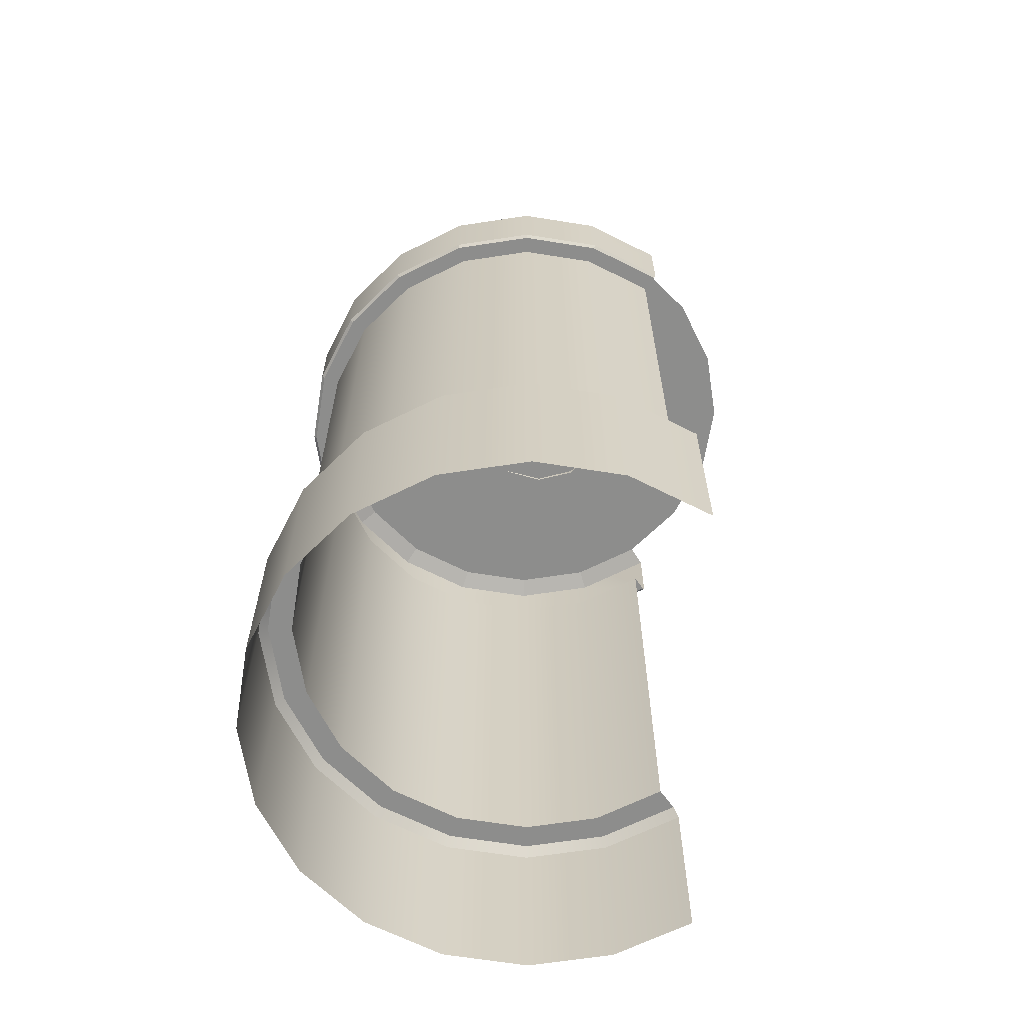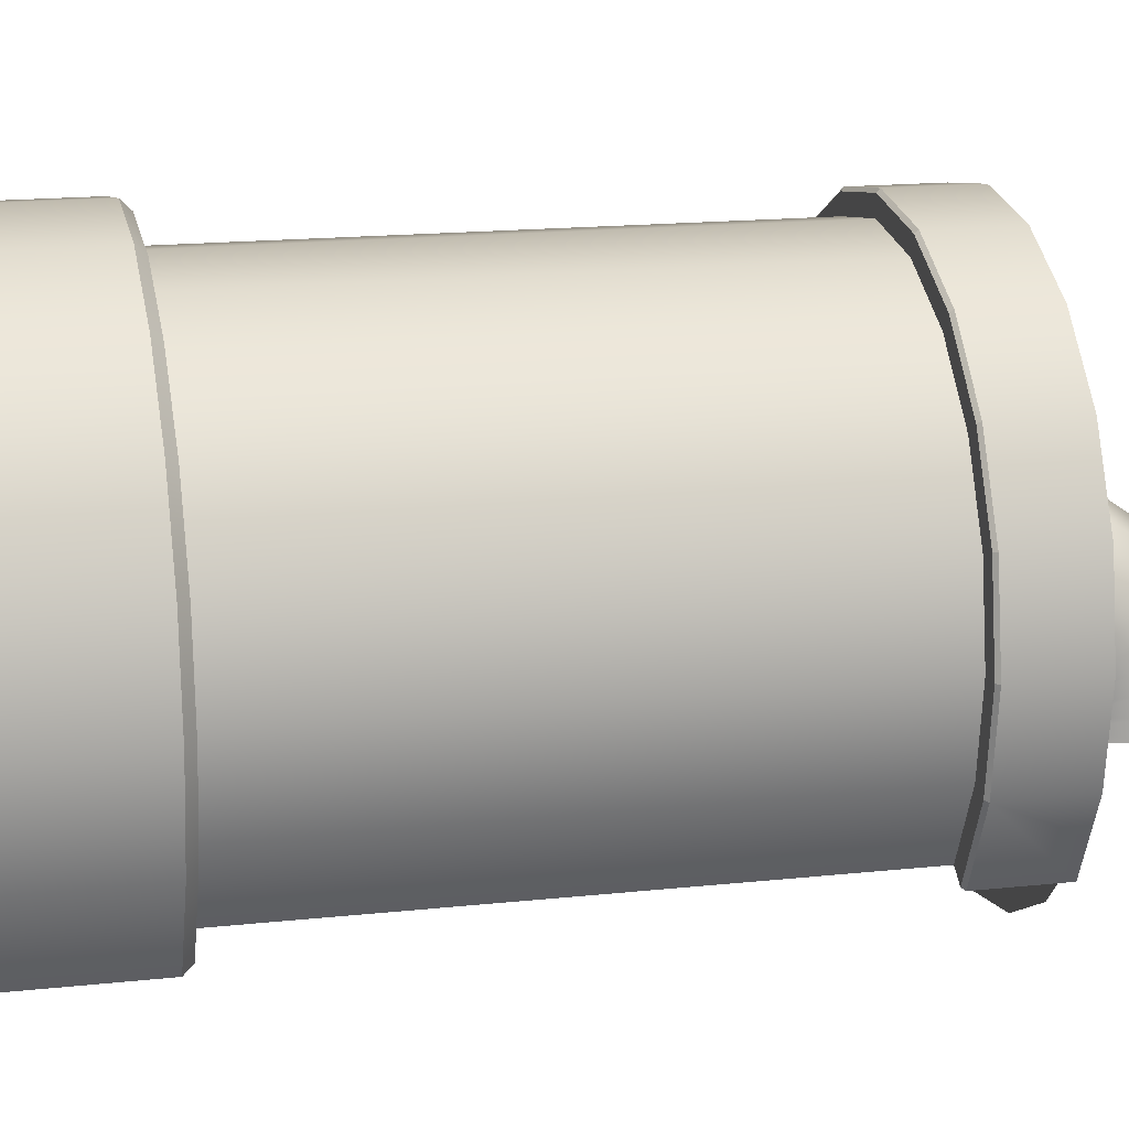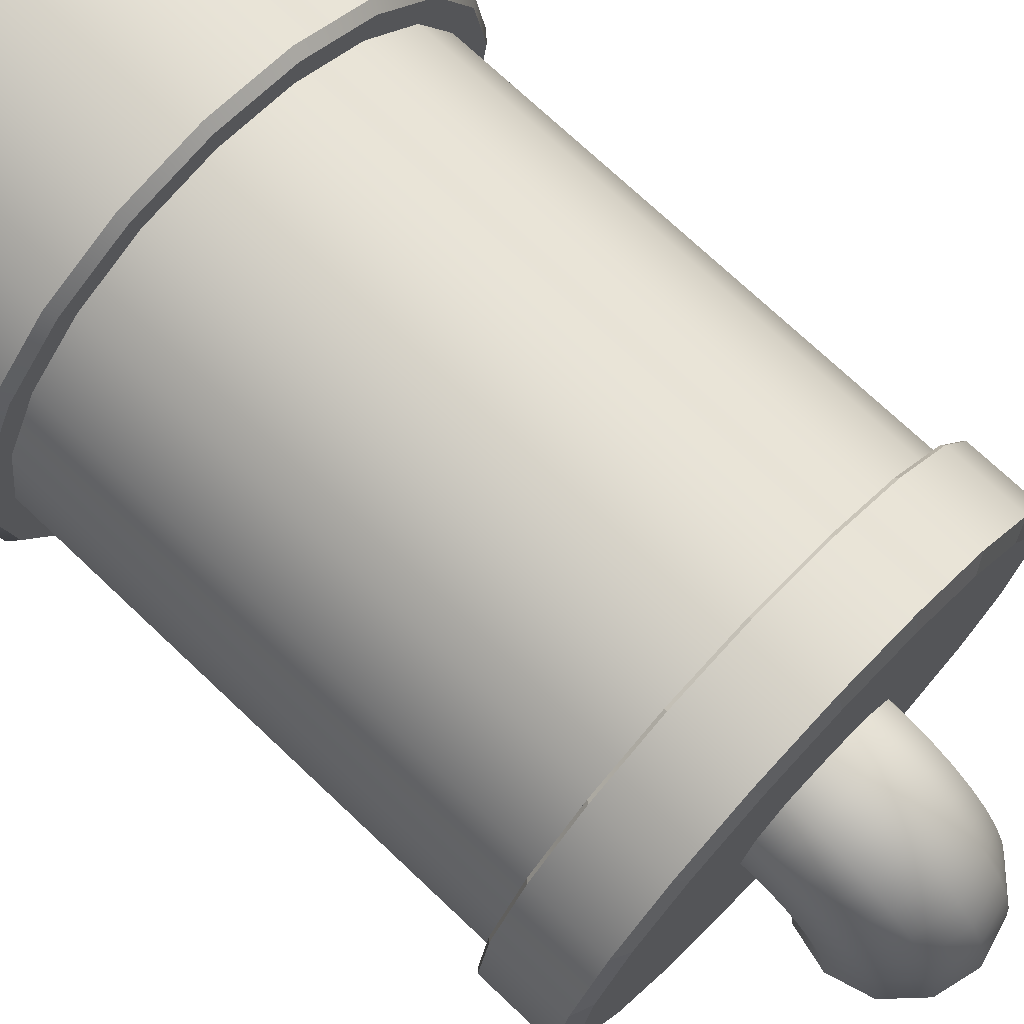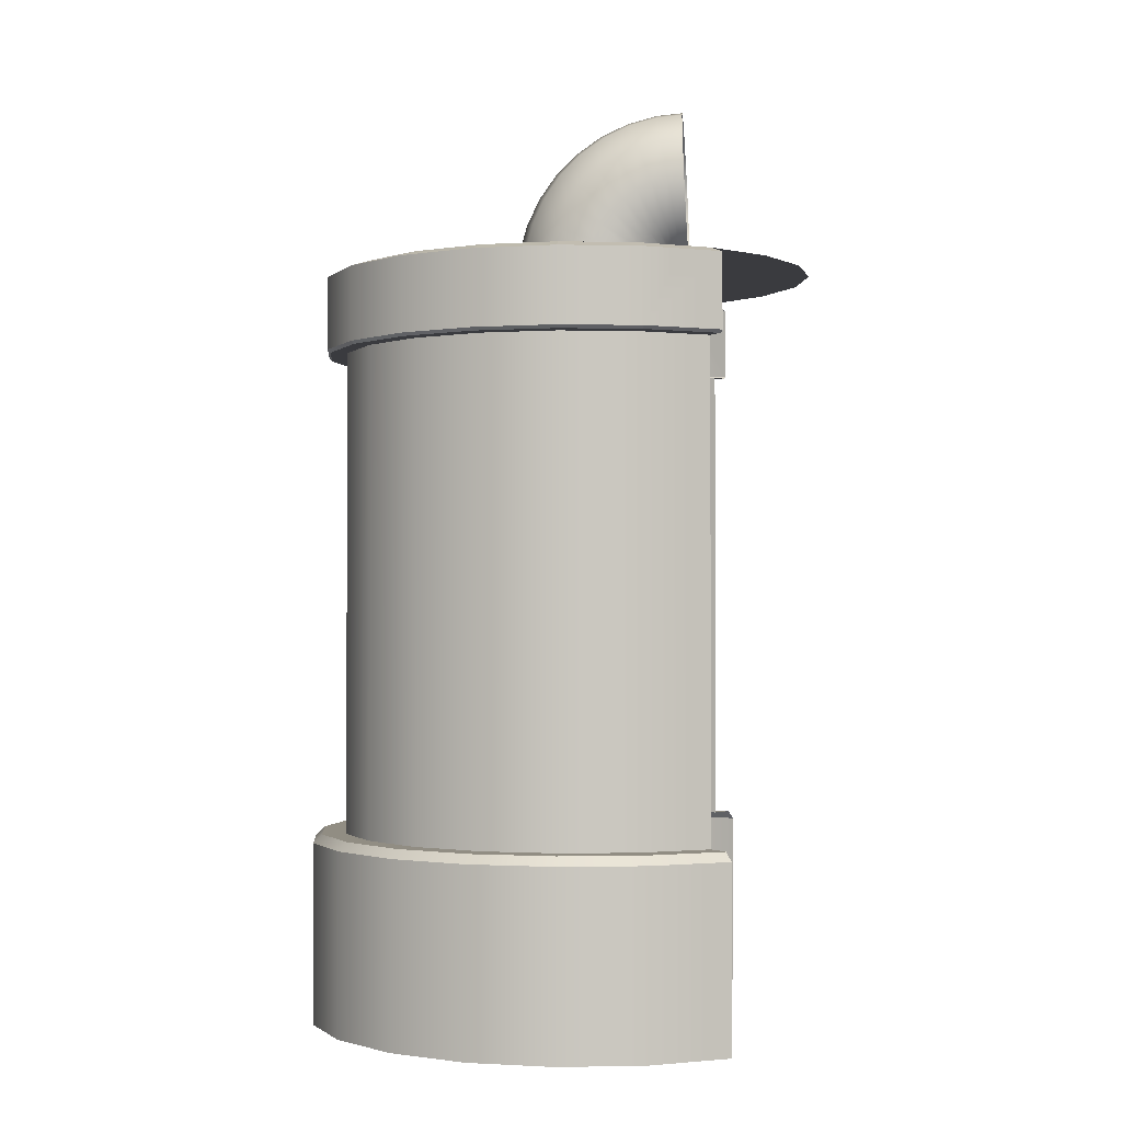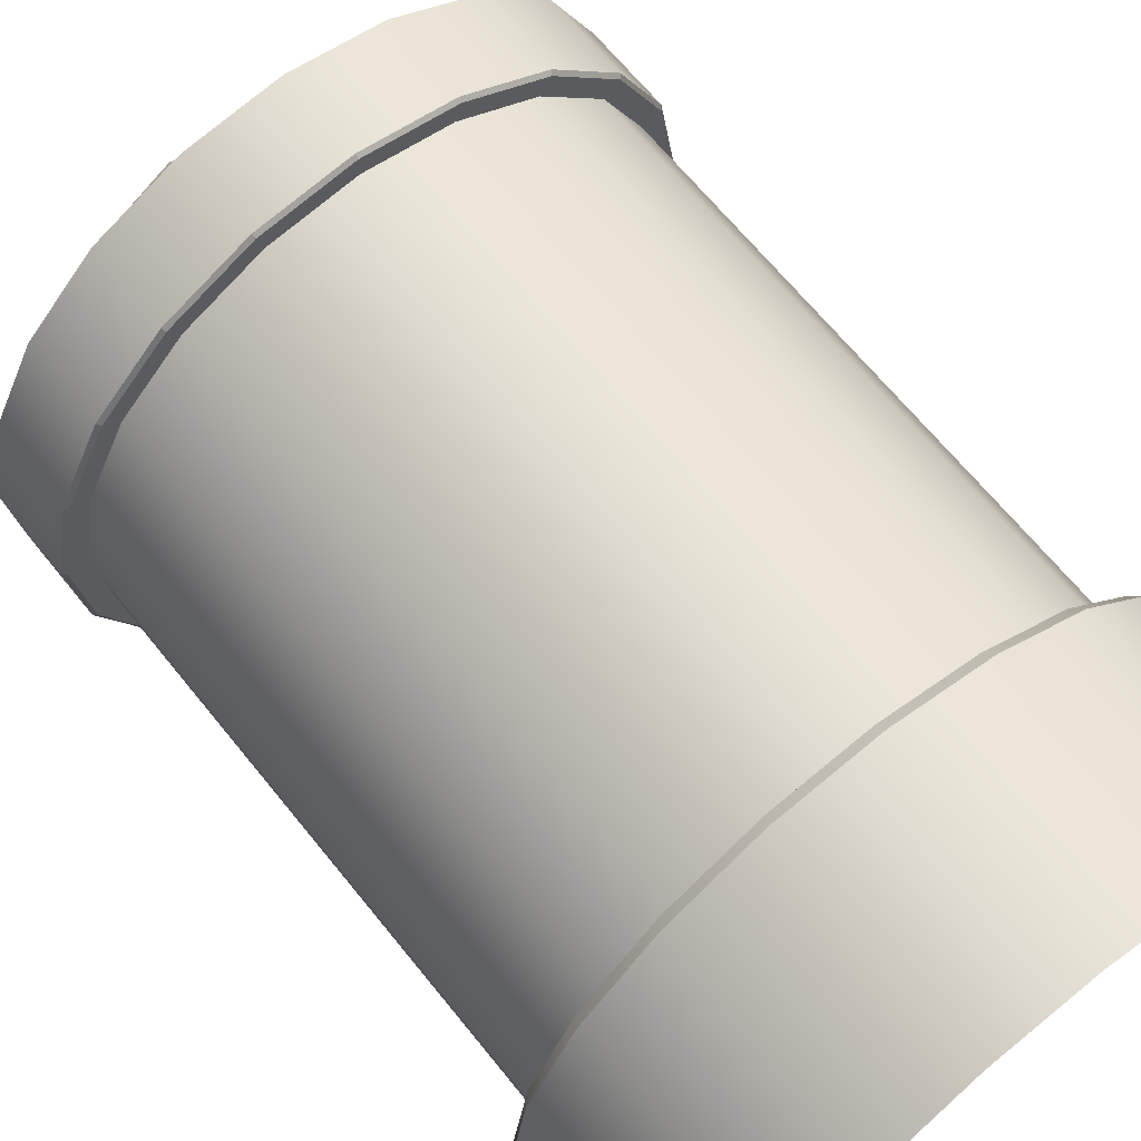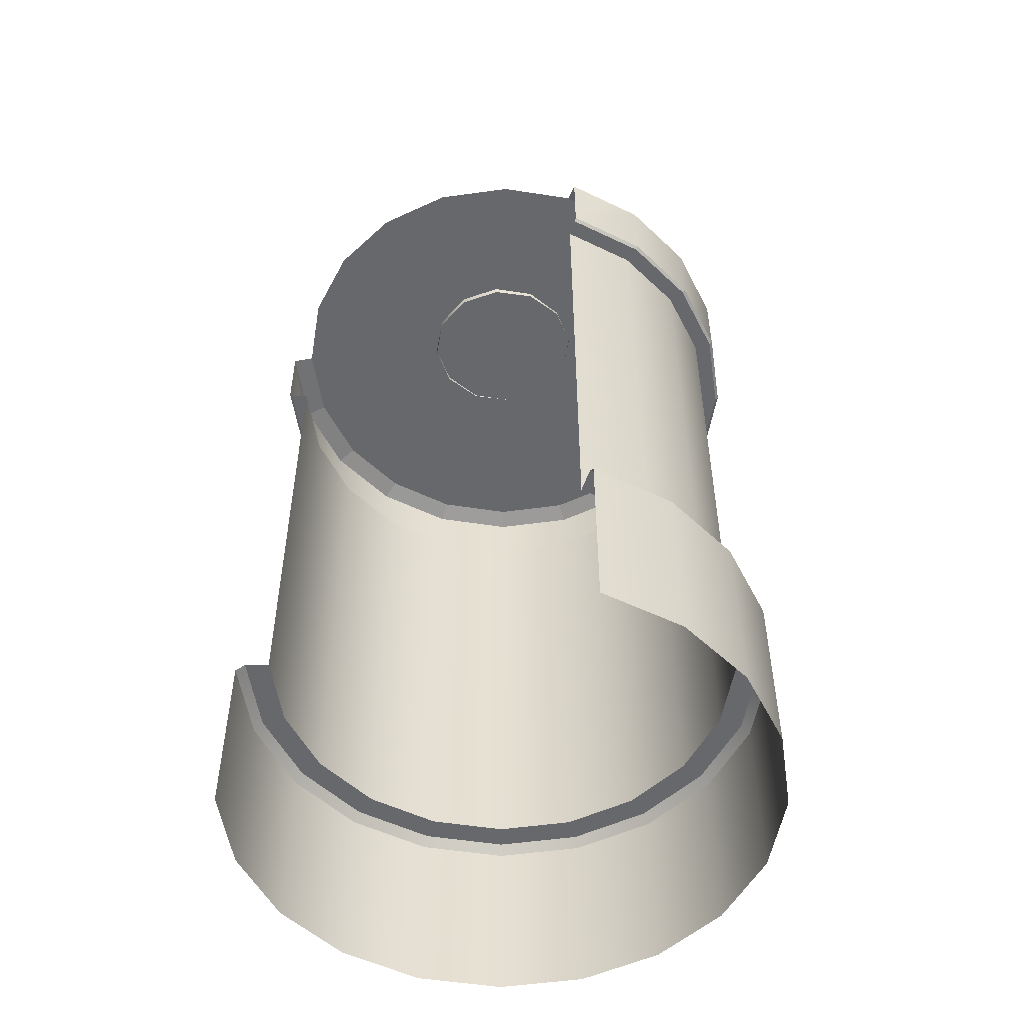
<metadata>
{"format":"obj","ext":"obj","renderer":"f3d","projection":"perspective","resolution":1024,"background":"white","views":[{"elev":-64.4,"azim":89.8,"up":"+Y"},{"elev":16.1,"azim":77.2,"up":"+Z"},{"elev":73.0,"azim":133.4,"up":"+Z"},{"elev":-1.3,"azim":94.6,"up":"+Y"},{"elev":64.2,"azim":-38.4,"up":"+Z"},{"elev":-52.3,"azim":-144.5,"up":"+Y"}]}
</metadata>
<code>
o Cylinder
v 0.6646 0 -0.7304
v 0.5839 0.5735 -0.6718
v 0.7813 0 -0.5014
v 0.6865 0.5735 -0.4706
v 0.8215 0 -0.2476
v 0.7218 0.5735 -0.2476
v 0.7813 0 0.006305
v 0.6865 0.5735 -0.02452
v 0.6646 0 0.2353
v 0.5839 0.5735 0.1767
v 0.4829 0 0.4171
v 0.4243 0.5735 0.3364
v 0.2539 0 0.5338
v 0.223 0.5735 0.4389
v 0 0 0.574
v 0 0.5735 0.4742
v -0.2539 0 0.5338
v -0.223 0.5735 0.4389
v -0.4829 0 0.4171
v -0.4243 0.5735 0.3364
v -0.6646 0 0.2353
v -0.5839 0.5735 0.1767
v -0.7813 0 0.006305
v -0.6865 0.5735 -0.02452
v -0.8215 0 -0.2476
v -0.7218 0.5735 -0.2476
v -0.7813 0 -0.5014
v -0.6865 0.5735 -0.4706
v -0.6646 0 -0.7304
v -0.5839 0.5735 -0.6718
v 0.5839 2.038 -0.6718
v 0.6865 2.038 -0.4706
v 0.7218 2.038 -0.2476
v 0.6865 2.038 -0.02452
v 0.5839 2.038 0.1767
v 0.4243 2.038 0.3364
v 0.223 2.038 0.4389
v 0 2.038 0.4742
v -0.223 2.038 0.4389
v -0.4243 2.038 0.3364
v -0.5839 2.038 0.1767
v -0.6865 2.038 -0.02452
v -0.7218 2.038 -0.2476
v -0.6865 2.038 -0.4706
v -0.5839 2.038 -0.6718
v 0.223 2.288 -0.934
v 0 2.288 -0.9693
v 0.4243 2.288 -0.8315
v 0.5839 2.288 -0.6718
v 0.6865 2.288 -0.4706
v 0.7218 2.288 -0.2476
v 0.6865 2.288 -0.02452
v 0.5839 2.288 0.1767
v 0.4243 2.288 0.3364
v 0.223 2.288 0.4389
v 0 2.288 0.4742
v -0.223 2.288 0.4389
v -0.4243 2.288 0.3364
v -0.5839 2.288 0.1767
v -0.6865 2.288 -0.02452
v -0.7218 2.288 -0.2476
v -0.6865 2.288 -0.4706
v -0.5839 2.288 -0.6718
v -0.4243 2.288 -0.8315
v -0.223 2.288 -0.934
v 0.633 2.269 -0.7075
v 0.7441 2.269 -0.4893
v 0.7824 2.269 -0.2476
v 0.2418 2.269 0.4966
v -0.633 2.269 0.2123
v -0.7441 2.269 -0.005772
v -0.7824 2.269 -0.2476
v -0.7441 2.269 -0.4893
v -0.633 2.269 -0.7075
v 0.6433 0.5735 -0.7149
v 0.6646 0.5474 -0.7304
v 0.7562 0.5735 -0.4933
v 0.7813 0.5474 -0.5014
v 0.7951 0.5735 -0.2476
v 0.8215 0.5474 -0.2476
v 0.7562 0.5735 -0.001854
v 0.7813 0.5474 0.006305
v 0.6433 0.5735 0.2198
v 0.6646 0.5474 0.2353
v 0.4674 0.5735 0.3957
v 0.4829 0.5474 0.4171
v 0.2457 0.5735 0.5086
v 0.2539 0.5474 0.5338
v 0 0.5735 0.5476
v 0 0.5474 0.574
v -0.2457 0.5735 0.5086
v -0.2539 0.5474 0.5338
v -0.4674 0.5735 0.3957
v -0.4829 0.5474 0.4171
v -0.6433 0.5735 0.2198
v -0.6646 0.5474 0.2353
v -0.7562 0.5735 -0.001854
v -0.7813 0.5474 0.006305
v -0.7951 0.5735 -0.2476
v -0.8215 0.5474 -0.2476
v -0.7562 0.5735 -0.4933
v -0.7813 0.5474 -0.5014
v -0.6433 0.5735 -0.7149
v -0.6646 0.5474 -0.7304
v 0.633 2.047 -0.7075
v 0.6256 2.038 -0.7021
v 0.7441 2.047 -0.4893
v 0.7355 2.038 -0.4865
v 0.7824 2.047 -0.2476
v 0.7733 2.038 -0.2476
v 0.7441 2.047 -0.005772
v 0.7355 2.038 -0.008592
v 0.633 2.047 0.2123
v 0.6256 2.038 0.207
v 0.4599 2.047 0.3854
v 0.4545 2.038 0.3781
v 0.2418 2.047 0.4966
v 0.239 2.038 0.4879
v 0 2.047 0.5349
v 0 2.038 0.5258
v -0.2418 2.047 0.4966
v -0.239 2.038 0.4879
v -0.4599 2.047 0.3854
v -0.4545 2.038 0.3781
v -0.633 2.047 0.2123
v -0.6256 2.038 0.207
v -0.7441 2.047 -0.005772
v -0.7355 2.038 -0.008592
v -0.7824 2.047 -0.2476
v -0.7733 2.038 -0.2476
v -0.7441 2.047 -0.4893
v -0.7355 2.038 -0.4865
v -0.633 2.047 -0.7075
v -0.6256 2.038 -0.7021
v 0.6886 2.269 -0.5984
v 0.1209 2.269 0.5157
v -0.6886 2.269 0.1033
v -0.6886 2.269 -0.5984
v -0.2461 2.284 -0.1781
v -0.1557 2.288 -0.08782
v -0.03226 2.29 -0.05477
v 0.09123 2.288 -0.08782
v 0.1816 2.284 -0.1781
v 0.2147 2.279 -0.3015
v 0.1816 2.273 -0.4249
v 0.09123 2.27 -0.5152
v -0.03225 2.268 -0.5483
v -0.1557 2.27 -0.5152
v -0.2461 2.273 -0.4249
v -0.2792 2.279 -0.3015
v -0.2461 2.35 -0.1843
v -0.1557 2.366 -0.09523
v -0.03226 2.372 -0.06265
v 0.09123 2.366 -0.09523
v 0.1816 2.35 -0.1843
v 0.2147 2.329 -0.3059
v 0.1816 2.307 -0.4275
v 0.09123 2.292 -0.5165
v -0.03225 2.286 -0.5491
v -0.1557 2.292 -0.5165
v -0.2461 2.307 -0.4275
v -0.2792 2.329 -0.3059
v -0.2461 2.419 -0.2028
v -0.1557 2.45 -0.1178
v -0.03226 2.462 -0.08674
v 0.09123 2.45 -0.1178
v 0.1816 2.419 -0.2028
v 0.2147 2.377 -0.3188
v 0.1816 2.335 -0.4349
v 0.09123 2.304 -0.5198
v -0.03225 2.293 -0.5509
v -0.1557 2.304 -0.5198
v -0.2461 2.335 -0.4349
v -0.2792 2.377 -0.3188
v -0.2461 2.484 -0.233
v -0.1557 2.529 -0.1547
v -0.03226 2.546 -0.1261
v 0.09123 2.529 -0.1547
v 0.1816 2.484 -0.233
v 0.2147 2.422 -0.34
v 0.1816 2.361 -0.4469
v 0.09123 2.315 -0.5252
v -0.03225 2.299 -0.5539
v -0.1557 2.315 -0.5252
v -0.2461 2.361 -0.4469
v -0.2792 2.422 -0.34
v -0.2461 2.543 -0.2741
v -0.1557 2.601 -0.2048
v -0.03226 2.622 -0.1795
v 0.09123 2.601 -0.2048
v 0.1816 2.543 -0.2741
v 0.2147 2.463 -0.3687
v 0.1816 2.384 -0.4633
v 0.09123 2.326 -0.5325
v -0.03225 2.305 -0.5579
v -0.1557 2.326 -0.5325
v -0.2461 2.384 -0.4633
v -0.2792 2.463 -0.3687
v -0.2461 2.593 -0.3247
v -0.1557 2.663 -0.2666
v -0.03226 2.688 -0.2453
v 0.09123 2.663 -0.2666
v 0.1816 2.593 -0.3247
v 0.2147 2.499 -0.4041
v 0.1816 2.404 -0.4835
v 0.09123 2.335 -0.5416
v -0.03225 2.31 -0.5628
v -0.1557 2.335 -0.5416
v -0.2461 2.404 -0.4835
v -0.2792 2.499 -0.4041
v -0.2461 2.634 -0.3833
v -0.1557 2.713 -0.3381
v -0.03226 2.741 -0.3216
v 0.09123 2.713 -0.3381
v 0.1816 2.634 -0.3833
v 0.2147 2.528 -0.4451
v 0.1816 2.421 -0.5068
v 0.09123 2.342 -0.552
v -0.03225 2.314 -0.5686
v -0.1557 2.342 -0.552
v -0.2461 2.421 -0.5068
v -0.2792 2.528 -0.4451
v -0.2461 2.665 -0.4482
v -0.1557 2.75 -0.4173
v -0.03226 2.781 -0.406
v 0.09123 2.75 -0.4173
v 0.1816 2.665 -0.4482
v 0.2147 2.549 -0.4904
v 0.1816 2.433 -0.5327
v 0.09123 2.348 -0.5636
v -0.03225 2.317 -0.5749
v -0.1557 2.348 -0.5636
v -0.2461 2.433 -0.5327
v -0.2792 2.549 -0.4904
v -0.2461 2.683 -0.5174
v -0.1557 2.772 -0.5017
v -0.03226 2.805 -0.4959
v 0.09123 2.772 -0.5017
v 0.1816 2.683 -0.5174
v 0.2147 2.562 -0.5388
v 0.1816 2.44 -0.5602
v 0.09123 2.351 -0.5759
v -0.03225 2.318 -0.5817
v -0.1557 2.351 -0.5759
v -0.2461 2.44 -0.5602
v -0.2792 2.562 -0.5388
v -0.2461 2.689 -0.5833
v -0.1557 2.78 -0.5793
v -0.03226 2.813 -0.5779
v 0.09123 2.78 -0.5793
v 0.1816 2.689 -0.5833
v 0.2147 2.566 -0.5887
v 0.1816 2.443 -0.594
v 0.09123 2.352 -0.598
v -0.03225 2.319 -0.5994
v -0.1557 2.352 -0.598
v -0.2461 2.443 -0.594
v -0.2792 2.566 -0.5887
v -0.2418 2.269 0.4966
v -0.4599 2.269 0.3854
v 0 2.269 0.5349
v 0.633 2.269 0.2123
v 0.4599 2.269 0.3854
v 0.7441 2.269 -0.005772
f 2 4 77 75
f 4 6 79 77
f 6 8 81 79
f 8 10 83 81
f 10 12 85 83
f 12 14 87 85
f 14 16 89 87
f 16 18 91 89
f 18 20 93 91
f 20 22 95 93
f 22 24 97 95
f 24 26 99 97
f 26 28 101 99
f 28 30 103 101
f 30 28 44 45
f 1 76 78 3
f 3 78 80 5
f 5 80 82 7
f 7 82 84 9
f 9 84 86 11
f 11 86 88 13
f 13 88 90 15
f 15 90 92 17
f 17 92 94 19
f 19 94 96 21
f 21 96 98 23
f 23 98 100 25
f 25 100 102 27
f 27 102 104 29
f 4 2 31 32
f 20 18 39 40
f 6 4 32 33
f 22 20 40 41
f 24 22 41 42
f 26 24 42 43
f 28 26 43 44
f 46 47 65 64 63 62 61 60 59 58 57 56 55 54 53 52 51 50 49 48
f 111 109 68 264
f 109 107 67 68
f 50 51 68 67
f 107 105 66 135 67
f 49 50 67 135 66
f 133 131 73 138 74
f 62 63 74 138 73
f 131 129 72 73
f 61 62 73 72
f 38 37 118 120
f 39 38 120 122
f 32 31 106 108
f 40 39 122 124
f 33 32 108 110
f 41 40 124 126
f 34 33 110 112
f 42 41 126 128
f 35 34 112 114
f 43 42 128 130
f 36 35 114 116
f 44 43 130 132
f 37 36 116 118
f 45 44 132 134
f 55 56 261 136 69
f 119 117 69 136 261
f 127 125 70 137 71
f 60 61 72 71
f 129 127 71 72
f 78 76 75 77
f 80 78 77 79
f 82 80 79 81
f 84 82 81 83
f 86 84 83 85
f 88 86 85 87
f 90 88 87 89
f 92 90 89 91
f 94 92 91 93
f 96 94 93 95
f 98 96 95 97
f 100 98 97 99
f 102 100 99 101
f 104 102 101 103
f 108 106 105 107
f 110 108 107 109
f 112 110 109 111
f 114 112 111 113
f 116 114 113 115
f 118 116 115 117
f 120 118 117 119
f 122 120 119 121
f 124 122 121 123
f 126 124 123 125
f 128 126 125 127
f 130 128 127 129
f 132 130 129 131
f 134 132 131 133
f 139 151 162 150
f 140 152 151 139
f 141 153 152 140
f 142 154 153 141
f 143 155 154 142
f 144 156 155 143
f 145 157 156 144
f 146 158 157 145
f 147 159 158 146
f 148 160 159 147
f 149 161 160 148
f 150 162 161 149
f 151 163 174 162
f 152 164 163 151
f 153 165 164 152
f 154 166 165 153
f 155 167 166 154
f 156 168 167 155
f 157 169 168 156
f 158 170 169 157
f 159 171 170 158
f 160 172 171 159
f 161 173 172 160
f 162 174 173 161
f 163 175 186 174
f 164 176 175 163
f 165 177 176 164
f 166 178 177 165
f 167 179 178 166
f 168 180 179 167
f 169 181 180 168
f 170 182 181 169
f 171 183 182 170
f 172 184 183 171
f 173 185 184 172
f 174 186 185 173
f 175 187 198 186
f 176 188 187 175
f 177 189 188 176
f 178 190 189 177
f 179 191 190 178
f 180 192 191 179
f 181 193 192 180
f 182 194 193 181
f 183 195 194 182
f 184 196 195 183
f 185 197 196 184
f 186 198 197 185
f 187 199 210 198
f 188 200 199 187
f 189 201 200 188
f 190 202 201 189
f 191 203 202 190
f 192 204 203 191
f 193 205 204 192
f 194 206 205 193
f 195 207 206 194
f 196 208 207 195
f 197 209 208 196
f 198 210 209 197
f 199 211 222 210
f 200 212 211 199
f 201 213 212 200
f 202 214 213 201
f 203 215 214 202
f 204 216 215 203
f 205 217 216 204
f 206 218 217 205
f 207 219 218 206
f 208 220 219 207
f 209 221 220 208
f 210 222 221 209
f 211 223 234 222
f 212 224 223 211
f 213 225 224 212
f 214 226 225 213
f 215 227 226 214
f 216 228 227 215
f 217 229 228 216
f 218 230 229 217
f 219 231 230 218
f 220 232 231 219
f 221 233 232 220
f 222 234 233 221
f 223 235 246 234
f 224 236 235 223
f 225 237 236 224
f 226 238 237 225
f 227 239 238 226
f 228 240 239 227
f 229 241 240 228
f 230 242 241 229
f 231 243 242 230
f 232 244 243 231
f 233 245 244 232
f 234 246 245 233
f 235 247 258 246
f 236 248 247 235
f 237 249 248 236
f 238 250 249 237
f 239 251 250 238
f 240 252 251 239
f 241 253 252 240
f 242 254 253 241
f 243 255 254 242
f 244 256 255 243
f 245 257 256 244
f 246 258 257 245
f 59 60 71 137 70
f 125 123 260 70
f 123 121 259 260
f 121 119 261 259
f 117 115 263 69
f 115 113 262 263
f 113 111 264 262
f 53 262 264 52
f 51 52 264 68
f 54 263 262 53
f 55 69 263 54
f 57 259 261 56
f 58 260 259 57
f 59 70 260 58
f 16 38 39 18
f 14 37 38 16
f 12 36 37 14
f 10 35 36 12
f 8 34 35 10
f 6 33 34 8

</code>
